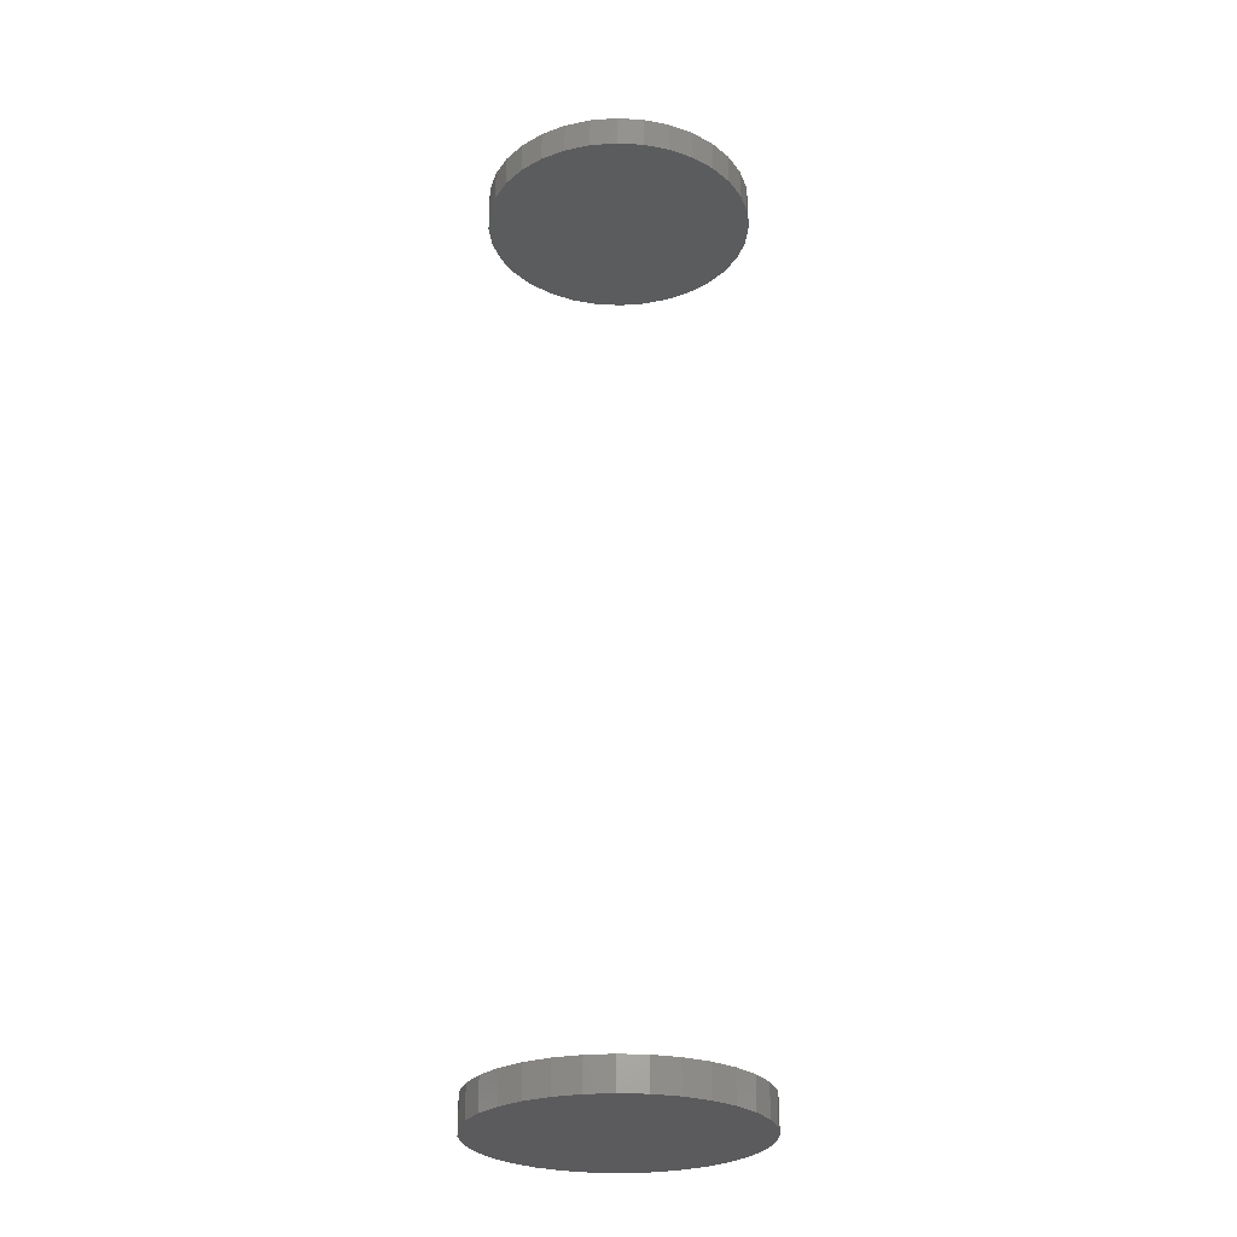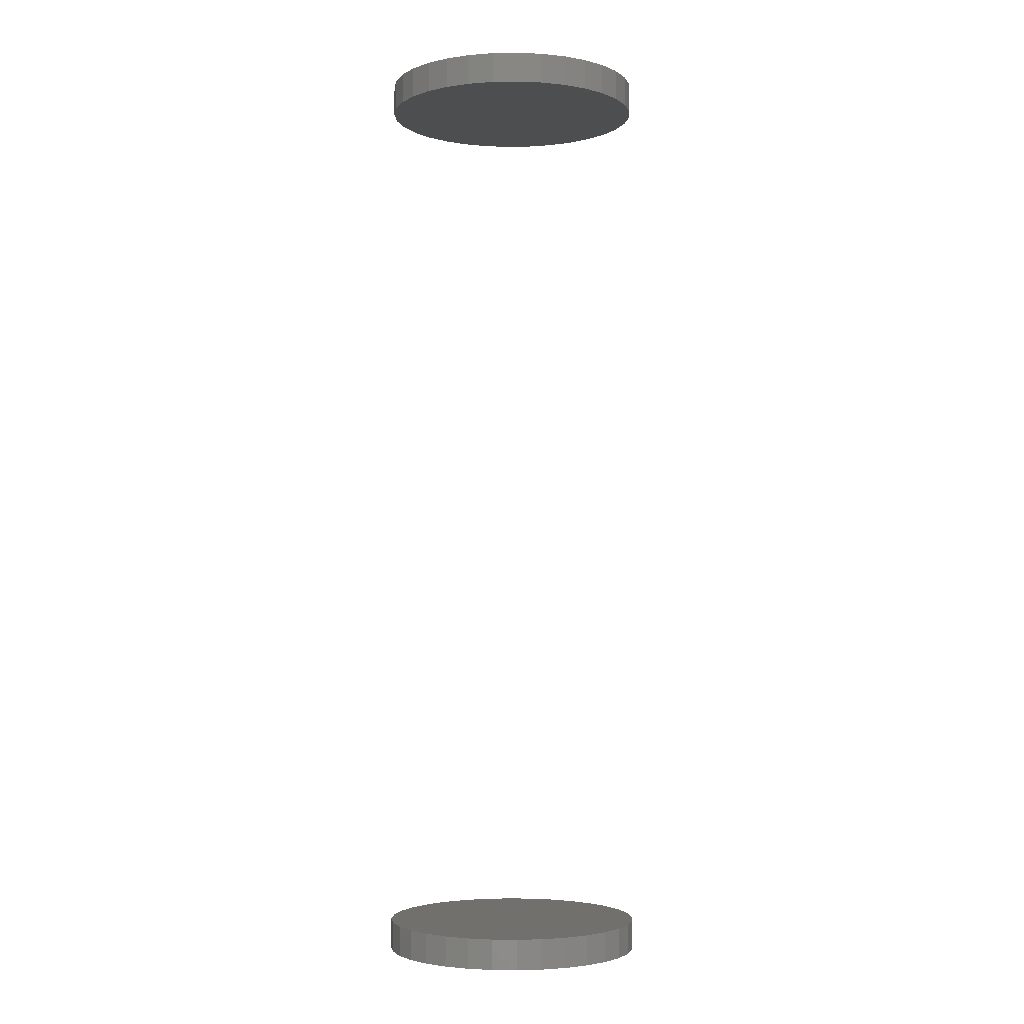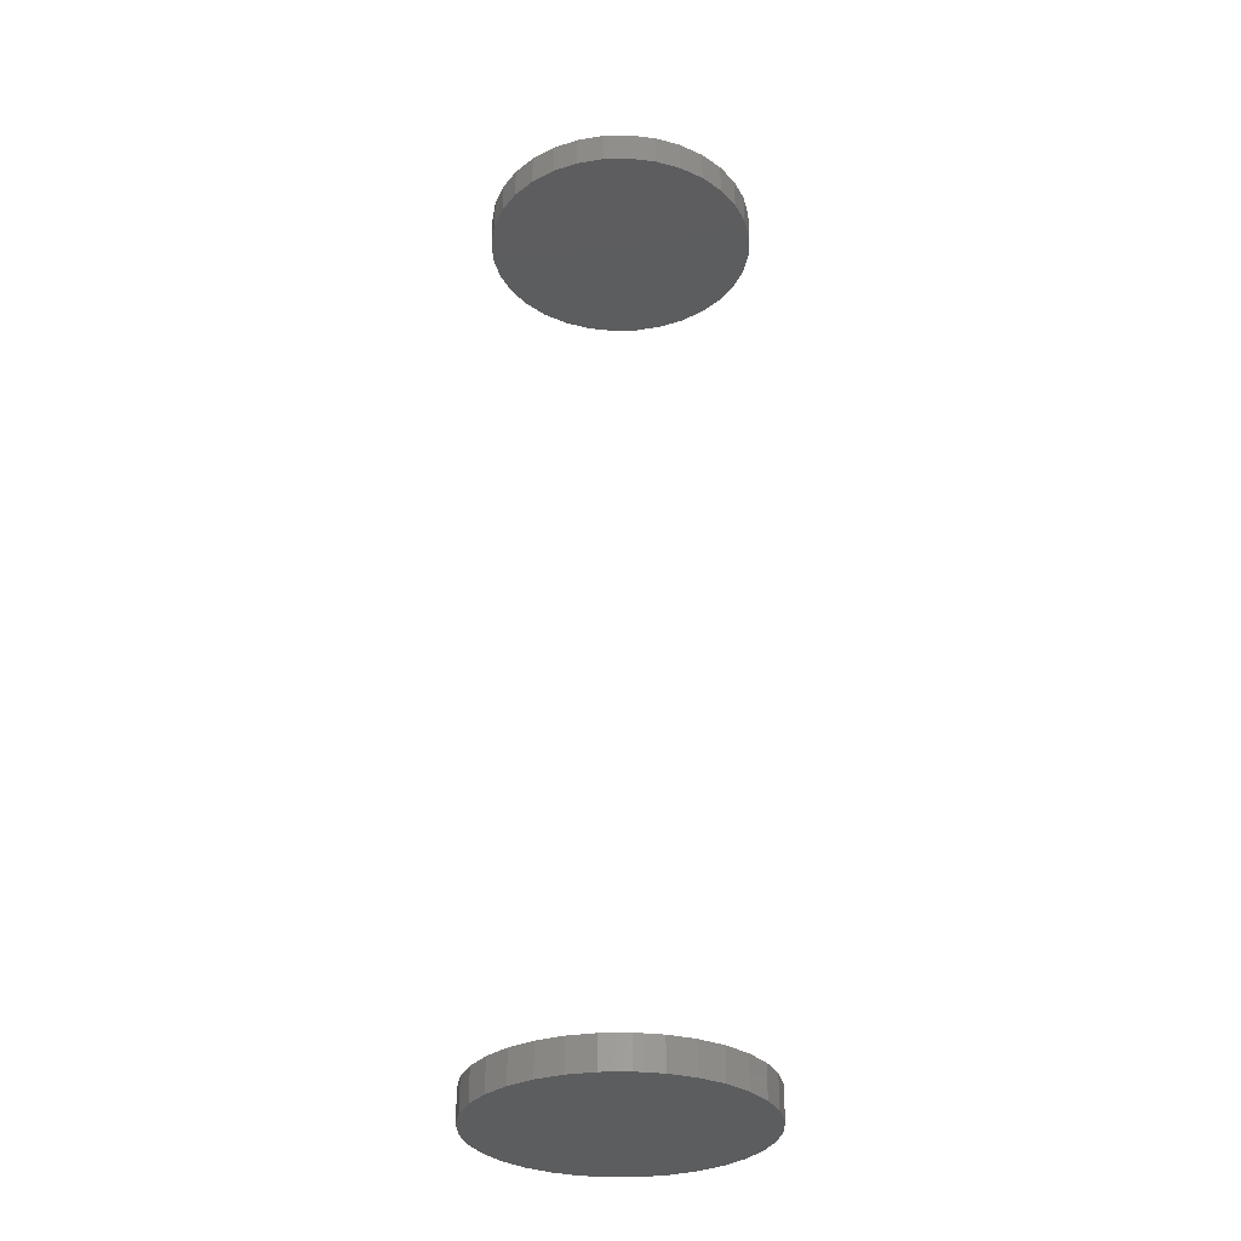
<metadata>
{"format":"stl","ext":"stl","renderer":"f3d","projection":"perspective","resolution":1024,"background":"white","views":[{"elev":-27.4,"azim":12.0,"up":"+Z"},{"elev":-3.2,"azim":-137.4,"up":"+Z"},{"elev":-31.4,"azim":-82.6,"up":"+Z"}]}
</metadata>
<code>
# stl→obj: 128 verts, 248 faces
v -0.75 8.218e-18 0.4688
v -0.75 8.218e-18 0.4844
v -0.7487 0.01309 0.4688
v -0.7487 0.01309 0.4844
v -0.7449 0.02568 0.4688
v -0.7449 0.02568 0.4844
v -0.7387 0.03728 0.4688
v -0.7387 0.03728 0.4844
v -0.7303 0.04745 0.4688
v -0.7303 0.04745 0.4844
v -0.7202 0.0558 0.4688
v -0.7202 0.0558 0.4844
v -0.7086 0.062 0.4688
v -0.7086 0.062 0.4844
v -0.696 0.06582 0.4688
v -0.696 0.06582 0.4844
v -0.6829 0.06711 0.4688
v -0.6829 0.06711 0.4844
v -0.6698 0.06582 0.4688
v -0.6698 0.06582 0.4844
v -0.6572 0.062 0.4688
v -0.6572 0.062 0.4844
v -0.6456 0.0558 0.4688
v -0.6456 0.0558 0.4844
v -0.6354 0.04745 0.4688
v -0.6354 0.04745 0.4844
v -0.6271 0.03728 0.4688
v -0.6271 0.03728 0.4844
v -0.6209 0.02568 0.4688
v -0.6209 0.02568 0.4844
v -0.6171 0.01309 0.4688
v -0.6171 0.01309 0.4844
v -0.6158 -1.644e-17 0.4688
v -0.6158 0 0.4844
v -0.75 8.218e-18 0
v -0.75 8.218e-18 0.01562
v -0.7487 0.01309 0
v -0.7487 0.01309 0.01562
v -0.7449 0.02568 0
v -0.7449 0.02568 0.01562
v -0.7387 0.03728 0
v -0.7387 0.03728 0.01562
v -0.7303 0.04745 0
v -0.7303 0.04745 0.01562
v -0.7202 0.0558 0
v -0.7202 0.0558 0.01562
v -0.7086 0.062 0
v -0.7086 0.062 0.01562
v -0.696 0.06582 0
v -0.696 0.06582 0.01562
v -0.6829 0.06711 0
v -0.6829 0.06711 0.01562
v -0.6698 0.06582 0
v -0.6698 0.06582 0.01562
v -0.6572 0.062 0
v -0.6572 0.062 0.01562
v -0.6456 0.0558 0
v -0.6456 0.0558 0.01562
v -0.6354 0.04745 0
v -0.6354 0.04745 0.01562
v -0.6271 0.03728 0
v -0.6271 0.03728 0.01562
v -0.6209 0.02568 0
v -0.6209 0.02568 0.01562
v -0.6171 0.01309 0
v -0.6171 0.01309 0.01562
v -0.6158 0 0
v -0.6158 0 0.01562
v -0.6171 -0.01309 0.4688
v -0.6171 -0.01309 0.4844
v -0.6209 -0.02568 0.4688
v -0.6209 -0.02568 0.4844
v -0.6271 -0.03728 0.4688
v -0.6271 -0.03728 0.4844
v -0.6354 -0.04745 0.4688
v -0.6354 -0.04745 0.4844
v -0.6456 -0.0558 0.4688
v -0.6456 -0.0558 0.4844
v -0.6572 -0.062 0.4688
v -0.6572 -0.062 0.4844
v -0.6698 -0.06582 0.4688
v -0.6698 -0.06582 0.4844
v -0.6829 -0.06711 0.4688
v -0.6829 -0.06711 0.4844
v -0.696 -0.06582 0.4688
v -0.696 -0.06582 0.4844
v -0.7086 -0.062 0.4688
v -0.7086 -0.062 0.4844
v -0.7202 -0.0558 0.4688
v -0.7202 -0.0558 0.4844
v -0.7303 -0.04745 0.4688
v -0.7303 -0.04745 0.4844
v -0.7387 -0.03728 0.4688
v -0.7387 -0.03728 0.4844
v -0.7449 -0.02568 0.4688
v -0.7449 -0.02568 0.4844
v -0.7487 -0.01309 0.4688
v -0.7487 -0.01309 0.4844
v -0.6171 -0.01309 0
v -0.6171 -0.01309 0.01562
v -0.6209 -0.02568 0
v -0.6209 -0.02568 0.01562
v -0.6271 -0.03728 0
v -0.6271 -0.03728 0.01562
v -0.6354 -0.04745 0
v -0.6354 -0.04745 0.01562
v -0.6456 -0.0558 0
v -0.6456 -0.0558 0.01562
v -0.6572 -0.062 0
v -0.6572 -0.062 0.01562
v -0.6698 -0.06582 0
v -0.6698 -0.06582 0.01562
v -0.6829 -0.06711 0
v -0.6829 -0.06711 0.01562
v -0.696 -0.06582 0
v -0.696 -0.06582 0.01562
v -0.7086 -0.062 0
v -0.7086 -0.062 0.01562
v -0.7202 -0.0558 0
v -0.7202 -0.0558 0.01562
v -0.7303 -0.04745 0
v -0.7303 -0.04745 0.01562
v -0.7387 -0.03728 0
v -0.7387 -0.03728 0.01562
v -0.7449 -0.02568 0
v -0.7449 -0.02568 0.01562
v -0.7487 -0.01309 0
v -0.7487 -0.01309 0.01562
f 1 2 3
f 3 2 4
f 3 4 5
f 5 4 6
f 5 6 7
f 7 6 8
f 7 8 9
f 9 8 10
f 9 10 11
f 11 10 12
f 11 12 13
f 13 12 14
f 13 14 15
f 15 14 16
f 15 16 17
f 17 16 18
f 17 18 19
f 19 18 20
f 19 20 21
f 21 20 22
f 21 22 23
f 23 22 24
f 23 24 25
f 25 24 26
f 25 26 27
f 27 26 28
f 27 28 29
f 29 28 30
f 29 30 31
f 31 30 32
f 31 32 33
f 33 32 34
f 35 36 37
f 37 36 38
f 37 38 39
f 39 38 40
f 39 40 41
f 41 40 42
f 41 42 43
f 43 42 44
f 43 44 45
f 45 44 46
f 45 46 47
f 47 46 48
f 47 48 49
f 49 48 50
f 49 50 51
f 51 50 52
f 51 52 53
f 53 52 54
f 53 54 55
f 55 54 56
f 55 56 57
f 57 56 58
f 57 58 59
f 59 58 60
f 59 60 61
f 61 60 62
f 61 62 63
f 63 62 64
f 63 64 65
f 65 64 66
f 65 66 67
f 67 66 68
f 33 34 69
f 69 34 70
f 69 70 71
f 71 70 72
f 71 72 73
f 73 72 74
f 73 74 75
f 75 74 76
f 75 76 77
f 77 76 78
f 77 78 79
f 79 78 80
f 79 80 81
f 81 80 82
f 81 82 83
f 83 82 84
f 83 84 85
f 85 84 86
f 85 86 87
f 87 86 88
f 87 88 89
f 89 88 90
f 89 90 91
f 91 90 92
f 91 92 93
f 93 92 94
f 93 94 95
f 95 94 96
f 95 96 97
f 97 96 98
f 97 98 1
f 1 98 2
f 67 68 99
f 99 68 100
f 99 100 101
f 101 100 102
f 101 102 103
f 103 102 104
f 103 104 105
f 105 104 106
f 105 106 107
f 107 106 108
f 107 108 109
f 109 108 110
f 109 110 111
f 111 110 112
f 111 112 113
f 113 112 114
f 113 114 115
f 115 114 116
f 115 116 117
f 117 116 118
f 117 118 119
f 119 118 120
f 119 120 121
f 121 120 122
f 121 122 123
f 123 122 124
f 123 124 125
f 125 124 126
f 125 126 127
f 127 126 128
f 127 128 35
f 35 128 36
f 50 54 52
f 54 50 48
f 54 48 56
f 56 48 46
f 56 46 58
f 58 46 44
f 58 44 60
f 60 44 42
f 60 42 62
f 104 122 106
f 106 122 120
f 106 120 108
f 108 120 118
f 108 118 110
f 110 118 116
f 110 116 112
f 112 116 114
f 62 42 64
f 64 42 40
f 64 40 66
f 66 40 38
f 66 38 68
f 68 38 36
f 68 36 100
f 100 36 128
f 100 128 102
f 102 128 126
f 102 126 104
f 104 126 124
f 104 124 122
f 17 19 15
f 13 15 19
f 21 13 19
f 11 13 21
f 23 11 21
f 9 11 23
f 25 9 23
f 7 9 25
f 27 7 25
f 75 91 73
f 89 91 75
f 77 89 75
f 87 89 77
f 79 87 77
f 85 87 79
f 81 85 79
f 83 85 81
f 91 93 73
f 73 93 95
f 73 95 71
f 71 95 97
f 71 97 69
f 69 97 1
f 69 1 33
f 33 1 3
f 33 3 31
f 31 3 5
f 31 5 29
f 29 5 7
f 29 7 27
f 16 20 18
f 20 16 14
f 20 14 22
f 22 14 12
f 22 12 24
f 24 12 10
f 24 10 26
f 26 10 8
f 26 8 28
f 74 92 76
f 76 92 90
f 76 90 78
f 78 90 88
f 78 88 80
f 80 88 86
f 80 86 82
f 82 86 84
f 28 8 30
f 30 8 6
f 30 6 32
f 32 6 4
f 32 4 34
f 34 4 2
f 34 2 70
f 70 2 98
f 70 98 72
f 72 98 96
f 72 96 74
f 74 96 94
f 74 94 92
f 51 53 49
f 47 49 53
f 55 47 53
f 45 47 55
f 57 45 55
f 43 45 57
f 59 43 57
f 41 43 59
f 61 41 59
f 105 121 103
f 119 121 105
f 107 119 105
f 117 119 107
f 109 117 107
f 115 117 109
f 111 115 109
f 113 115 111
f 121 123 103
f 103 123 125
f 103 125 101
f 101 125 127
f 101 127 99
f 99 127 35
f 99 35 67
f 67 35 37
f 67 37 65
f 65 37 39
f 65 39 63
f 63 39 41
f 63 41 61

</code>
